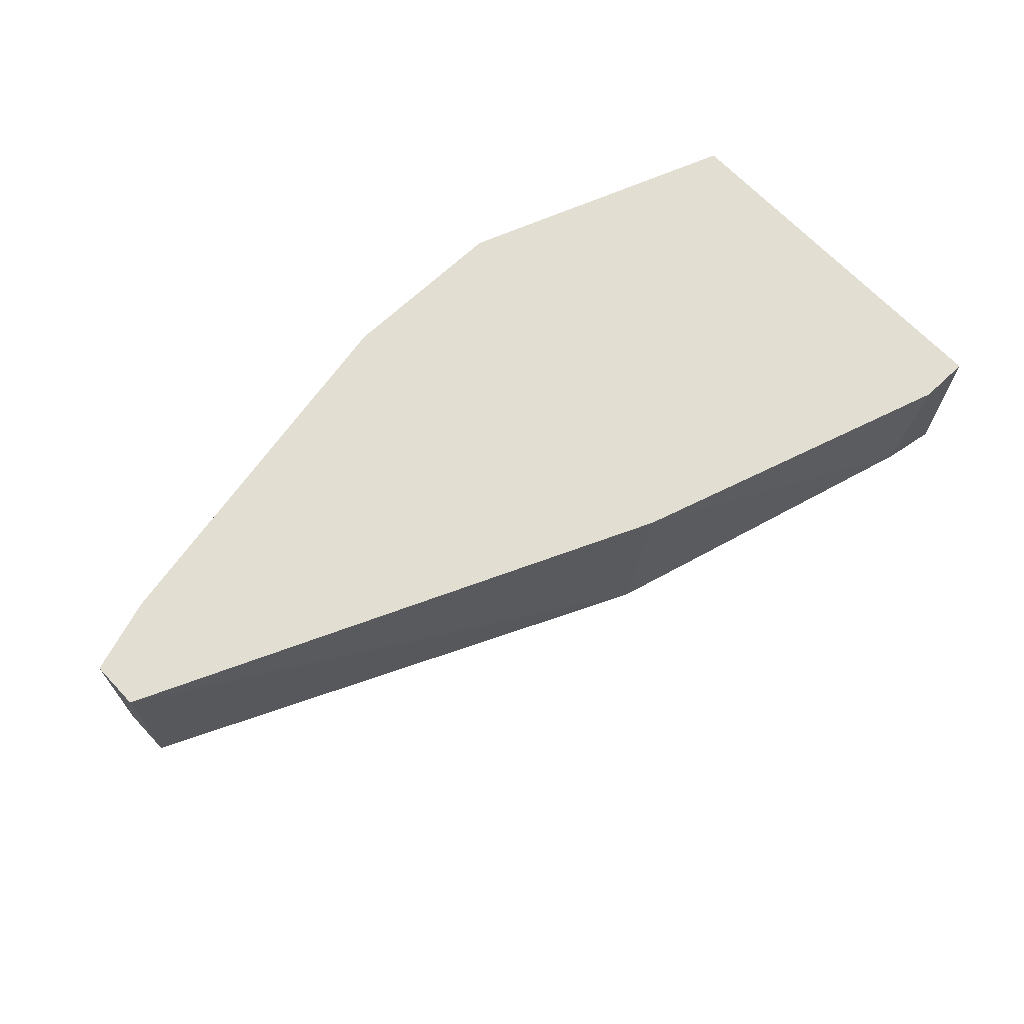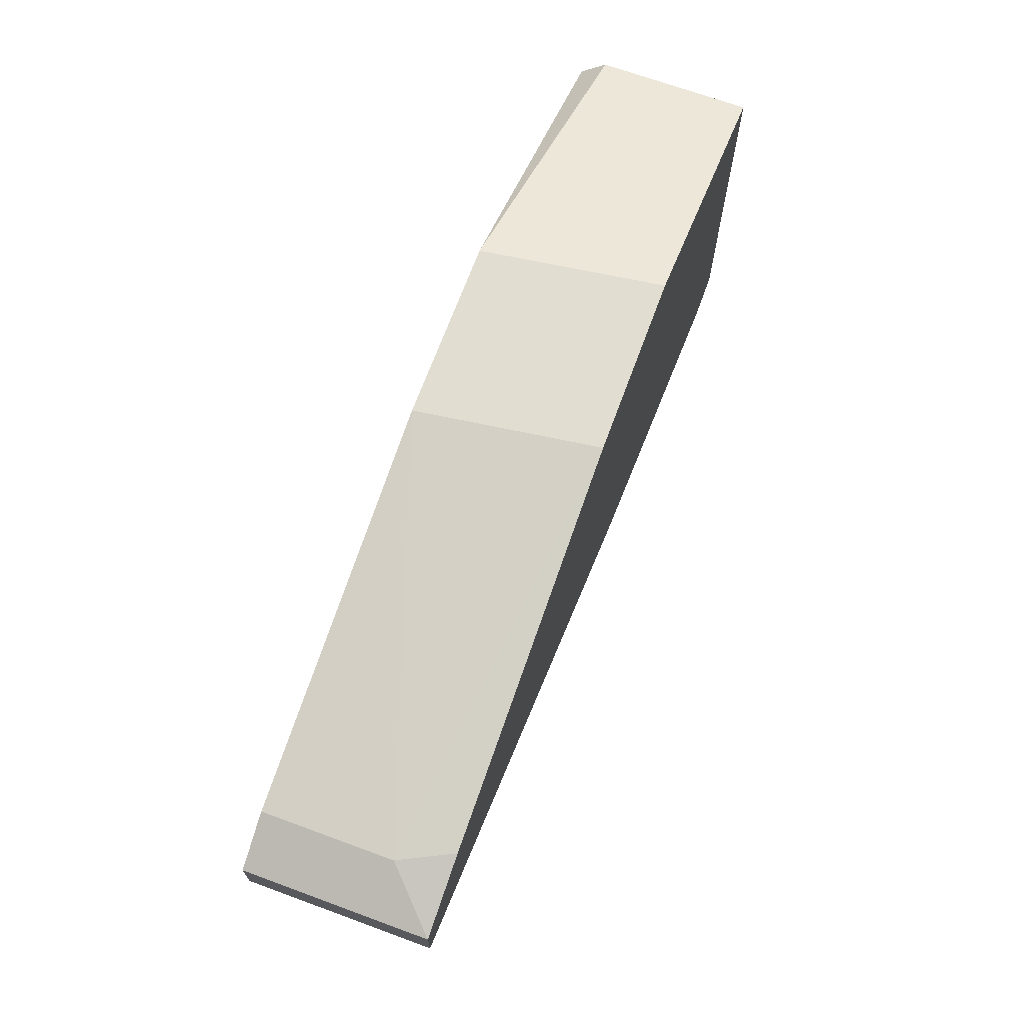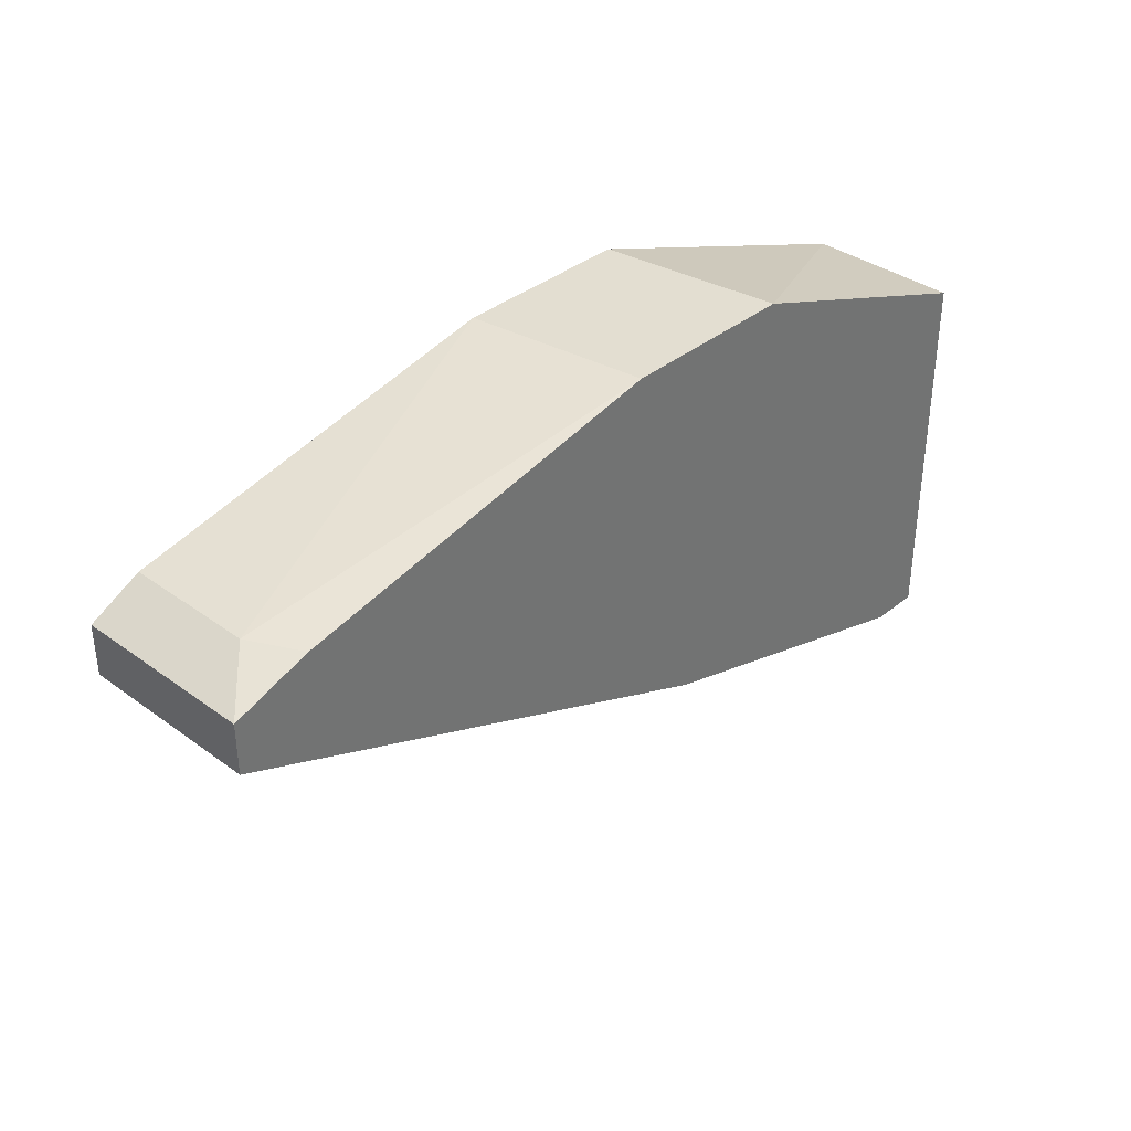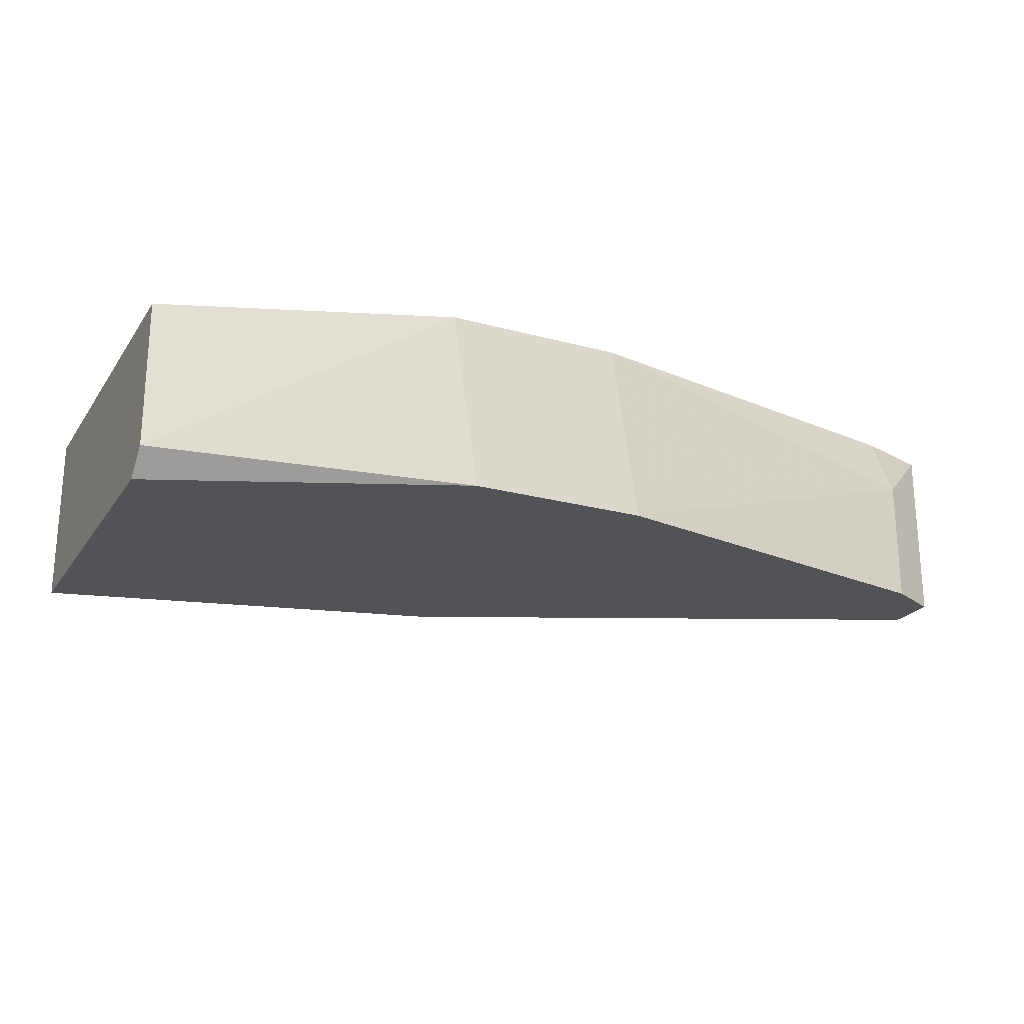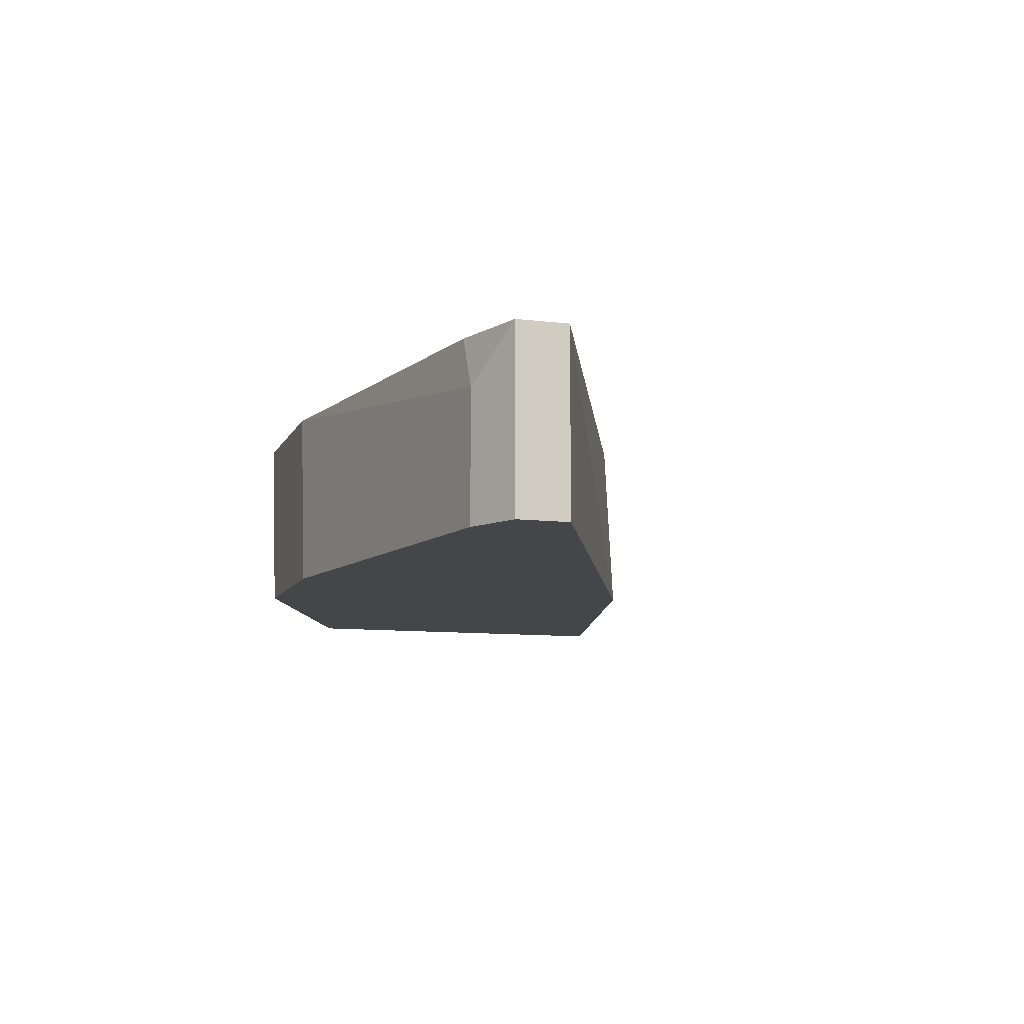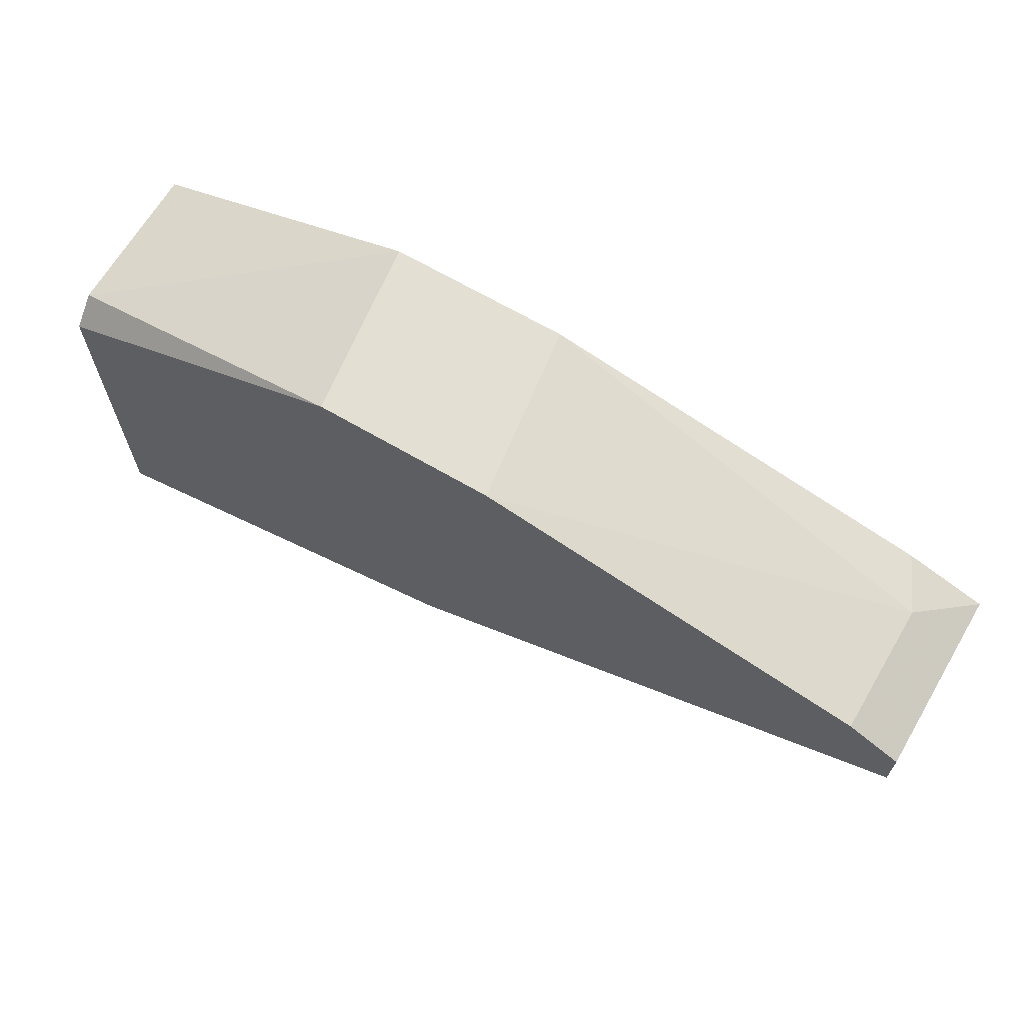
<metadata>
{"format":"obj","ext":"obj","renderer":"f3d","projection":"perspective","resolution":1024,"background":"white","views":[{"elev":67.4,"azim":136.6,"up":"+Y"},{"elev":68.8,"azim":110.2,"up":"+Z"},{"elev":36.2,"azim":133.4,"up":"+Z"},{"elev":-22.3,"azim":-25.4,"up":"+Y"},{"elev":-9.8,"azim":72.7,"up":"+Y"},{"elev":66.4,"azim":30.5,"up":"+Z"}]}
</metadata>
<code>
v -0.006013 0.005215 0.0272
v -0.004615 -0.004597 0.0272
v -0.01021 0.005215 0.006173
v -0.008808 -0.004597 0.006173
v -0.02704 -0.001792 0.000565
v -0.01582 0.005215 0.0272
v -0.01441 -0.004597 0.0272
v 0.01922 0.005215 0.02159
v 0.01922 0.005215 0.01878
v 0.01922 -0.004597 0.02159
v 0.01922 -0.004597 0.01878
v -0.03124 0.005215 0.02159
v -0.03124 0.005215 0.000565
v -0.03124 -0.004597 0.02019
v -0.03124 -0.004597 0.000565
v -0.03124 -0.003194 0.02159
v -0.02844 0.005215 0.000565
v 0.01501 0.005215 0.02299
v 0.01641 -0.004597 0.02299
v 0.01641 0.002411 0.02299
f 8 19 10
f 14 15 11
f 15 14 13
f 18 13 6
f 14 11 2
f 13 14 12
f 6 13 12
f 13 18 3
f 3 18 9
f 3 9 4
f 11 15 4
f 9 11 4
f 2 11 19
f 14 2 7
f 2 6 7
f 15 13 5
f 3 4 5
f 4 15 5
f 18 6 1
f 6 2 1
f 12 14 16
f 6 12 16
f 14 7 16
f 7 6 16
f 9 18 8
f 11 9 8
f 13 3 17
f 5 13 17
f 3 5 17
f 2 19 20
f 18 1 20
f 1 2 20
f 8 18 20
f 19 8 20
f 19 11 10
f 11 8 10

</code>
